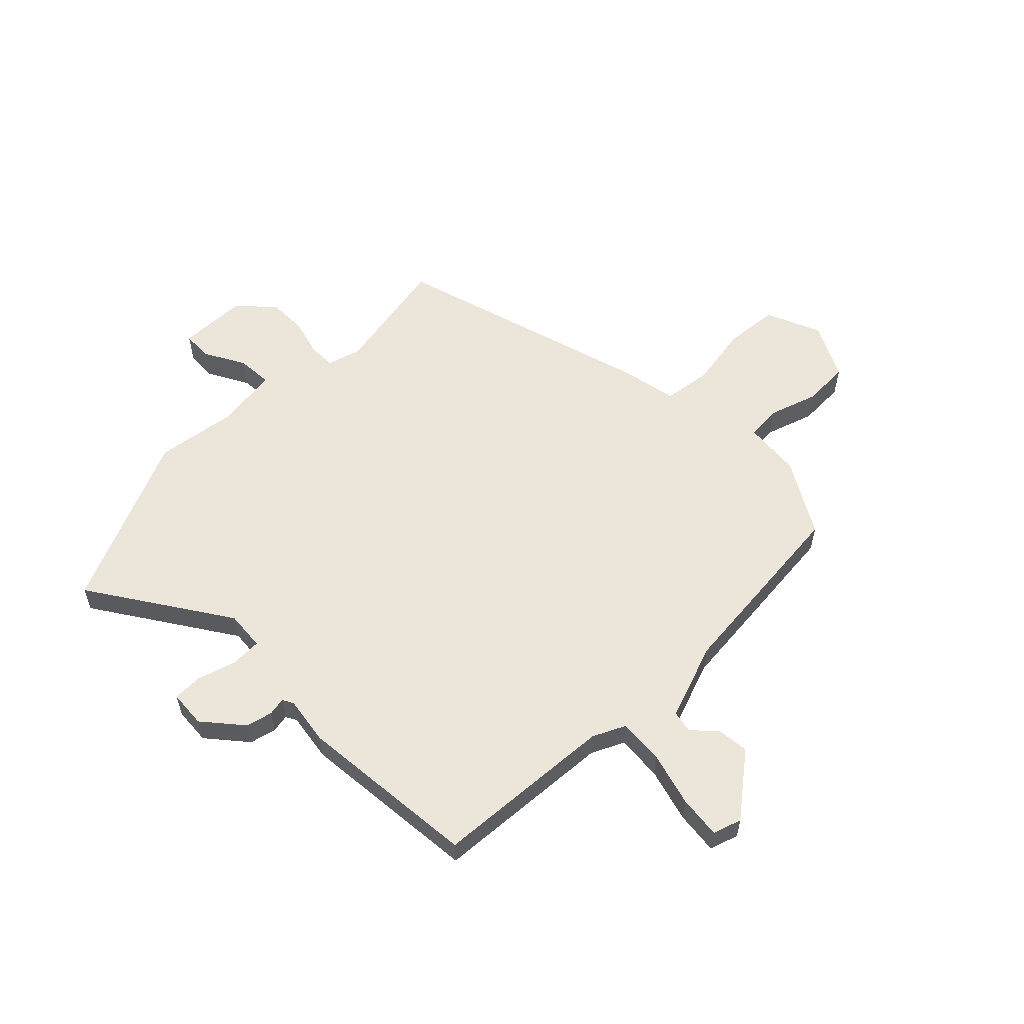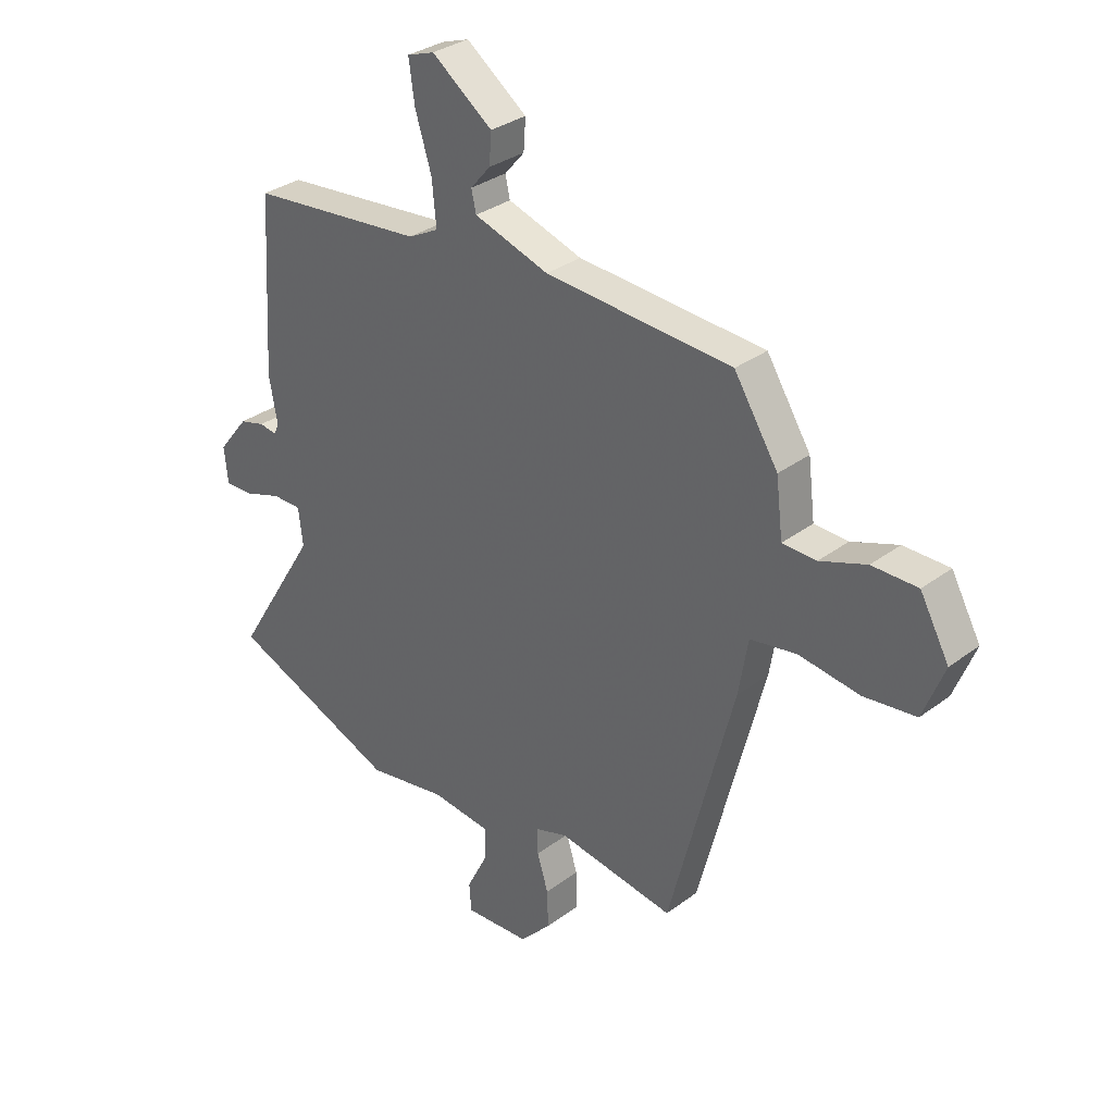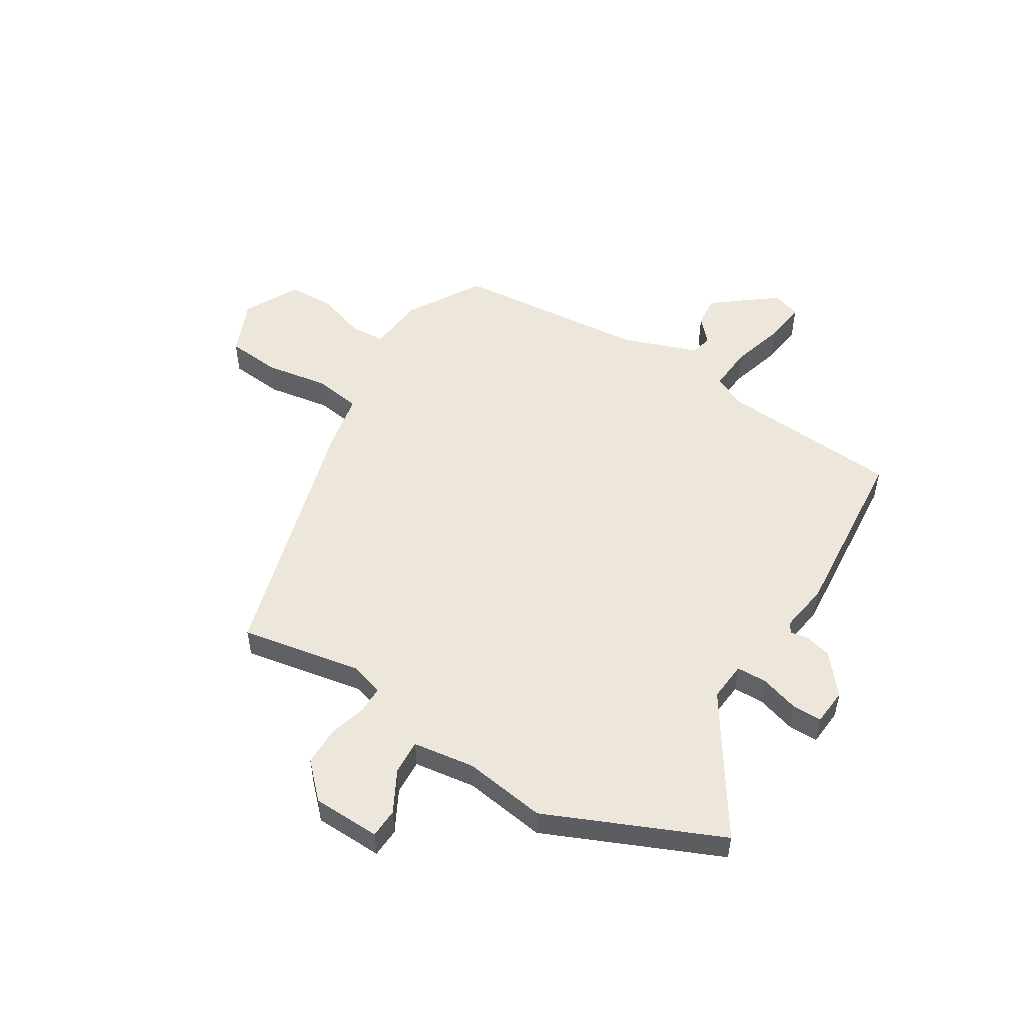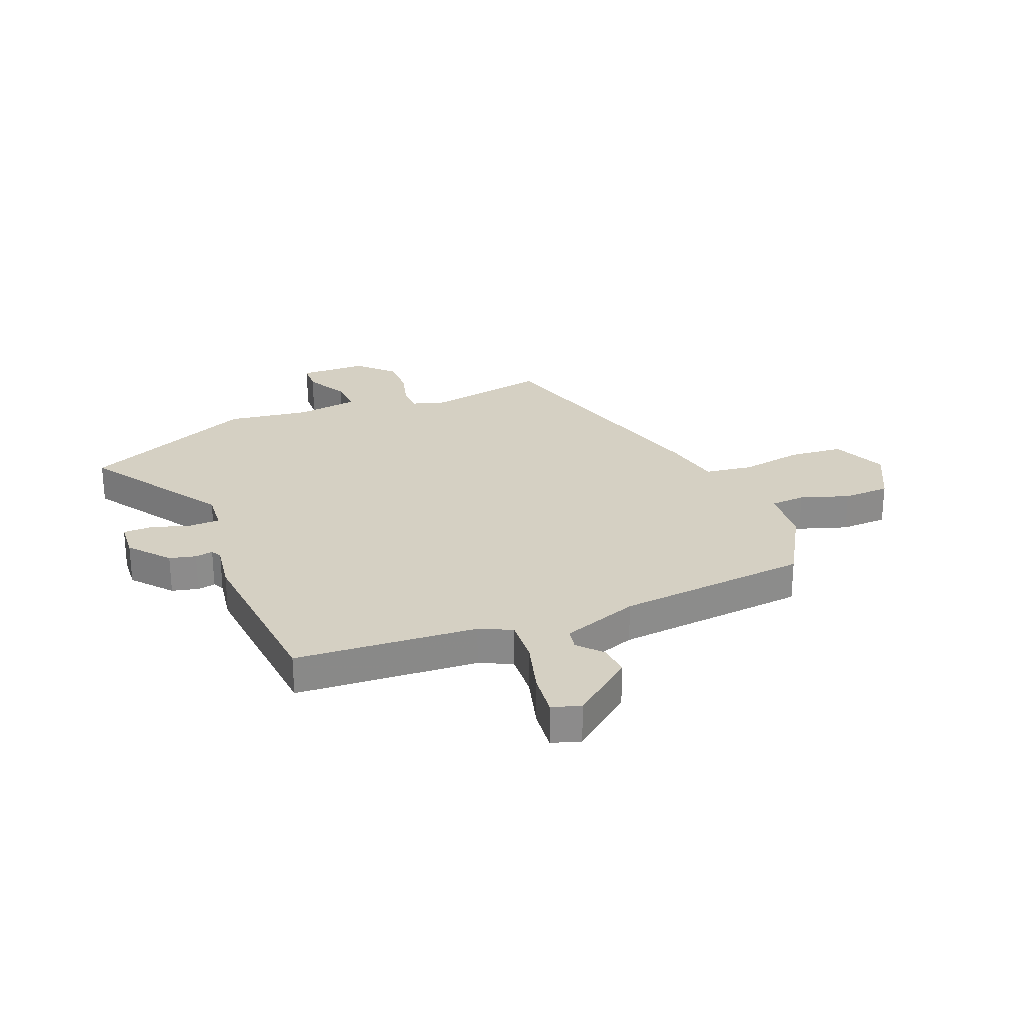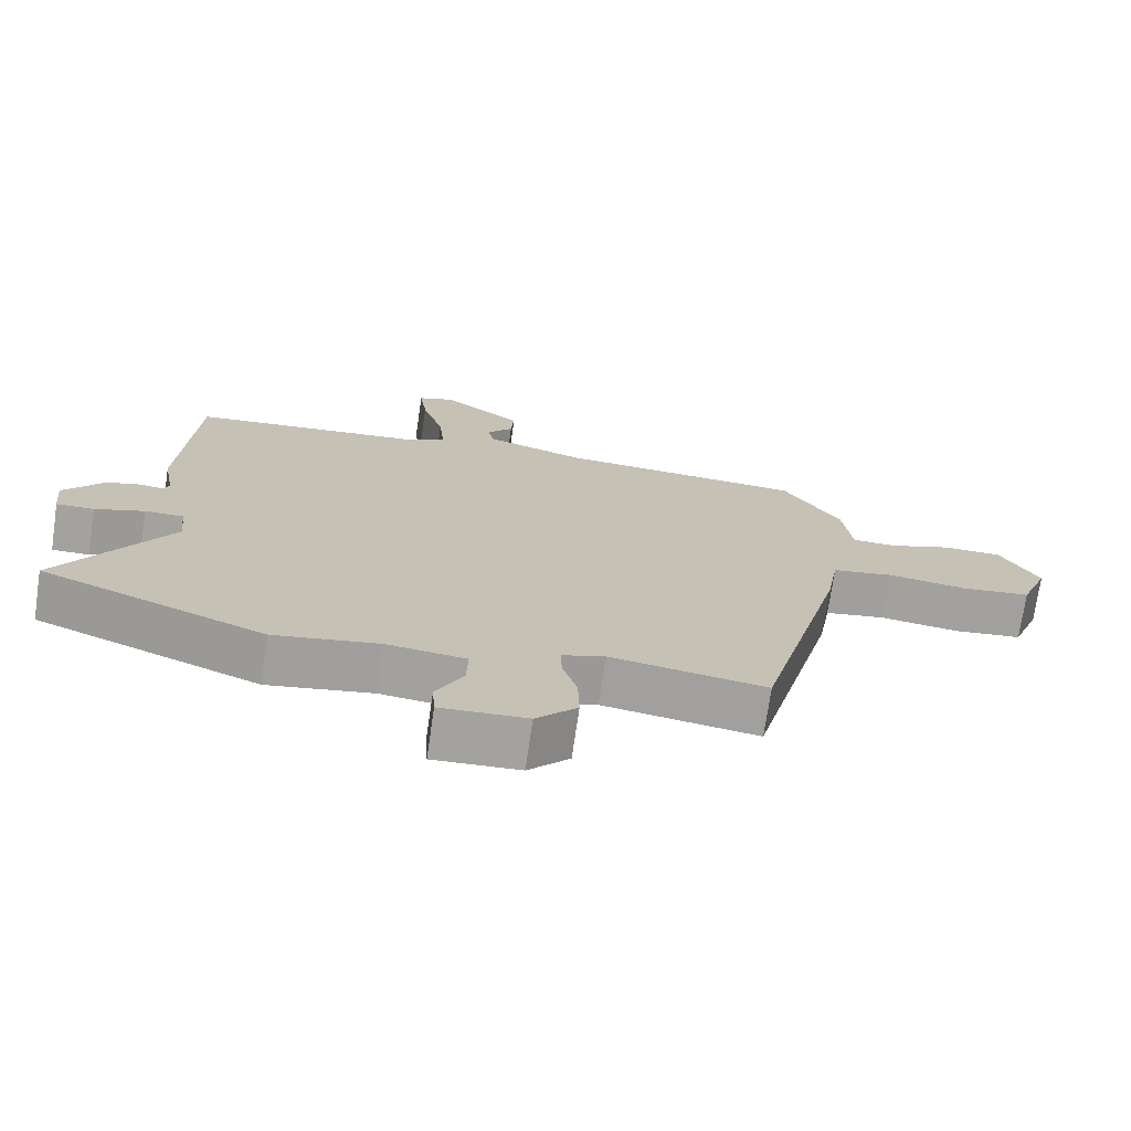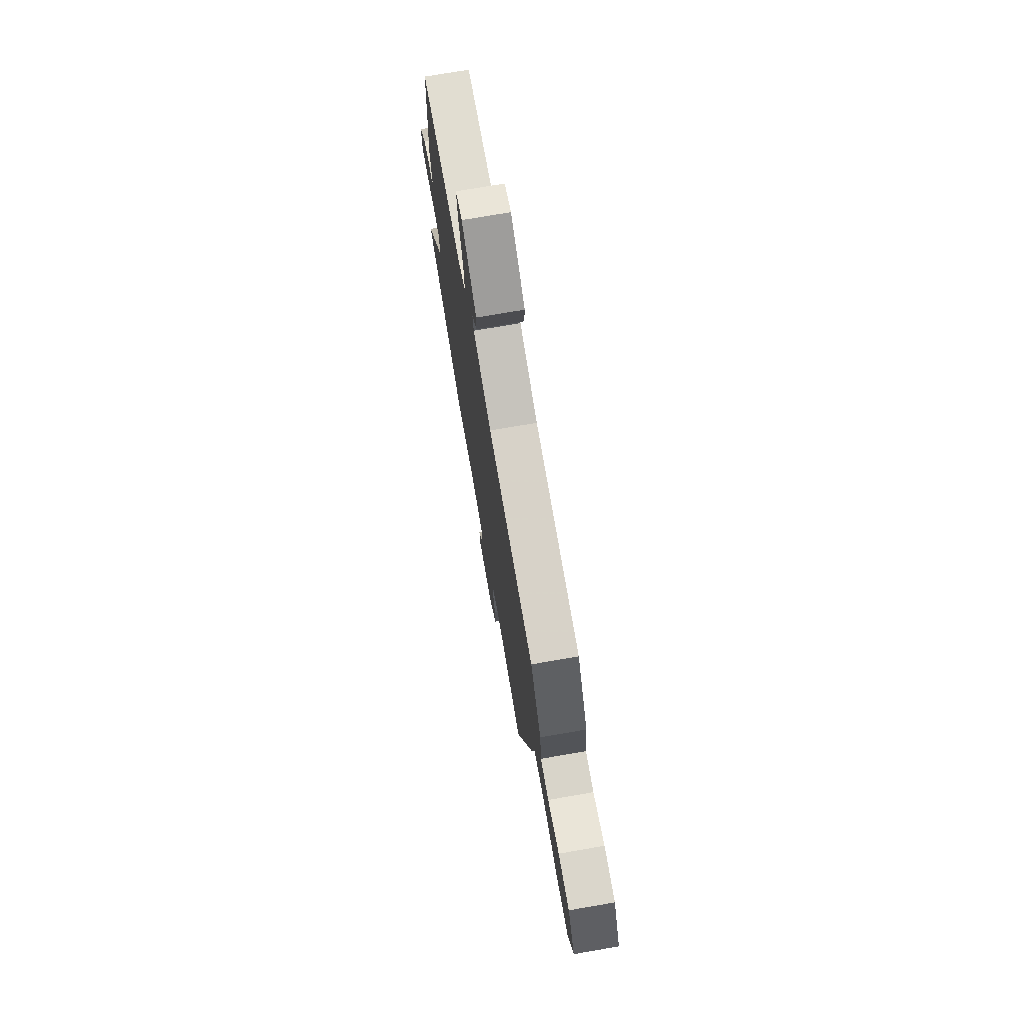
<metadata>
{"format":"obj","ext":"obj","renderer":"f3d","projection":"perspective","resolution":1024,"background":"white","views":[{"elev":57.4,"azim":-46.4,"up":"+Y"},{"elev":32.0,"azim":43.7,"up":"+Z"},{"elev":51.8,"azim":-149.7,"up":"+Y"},{"elev":26.4,"azim":-23.7,"up":"+Y"},{"elev":-72.5,"azim":-8.3,"up":"+Z"},{"elev":73.9,"azim":80.2,"up":"+Z"}]}
</metadata>
<code>
v 0.355 0.07 -0.512
v 0.132 0.07 -0.477
v 0.071 0.07 -0.497
v 0.072 0.07 -0.547
v 0.093 0.07 -0.615
v 0.095 0.07 -0.687
v 0.036 0.07 -0.75
v -0.088 0.07 -0.757
v -0.092 0.07 -0.703
v -0.053 0.07 -0.626
v -0.051 0.07 -0.562
v -0.165 0.07 -0.549
v -0.315 0.07 -0.575
v -0.636 0.07 -0.445
v -0.478 0.07 -0.188
v -0.486 0.07 -0.116
v -0.542 0.07 -0.116
v -0.613 0.07 -0.14
v -0.667 0.07 -0.141
v -0.674 0.07 -0.073
v -0.616 0.07 0
v -0.568 0.07 0.013
v -0.535 0.07 0.008
v -0.525 0.07 0.028
v -0.541 0.07 0.116
v -0.521 0.07 0.448
v -0.189 0.07 0.481
v -0.131 0.07 0.511
v -0.139 0.07 0.594
v -0.17 0.07 0.693
v -0.181 0.07 0.771
v -0.129 0.07 0.789
v -0.014 0.07 0.704
v -0.018 0.07 0.646
v -0.056 0.07 0.602
v -0.047 0.07 0.562
v 0.095 0.07 0.516
v 0.449 0.07 0.493
v 0.532 0.07 0.361
v 0.545 0.07 0.255
v 0.609 0.07 0.253
v 0.697 0.07 0.285
v 0.783 0.07 0.285
v 0.838 0.07 0.185
v 0.798 0.07 0.083
v 0.699 0.07 0.071
v 0.584 0.07 0.087
v 0.496 0.07 0.072
v 0.478 0.07 -0.034
v 0.355 0 -0.512
v 0.132 0 -0.477
v 0.071 0 -0.497
v 0.072 0 -0.547
v 0.093 0 -0.615
v 0.095 0 -0.687
v 0.036 0 -0.75
v -0.088 0 -0.757
v -0.092 0 -0.703
v -0.053 0 -0.626
v -0.051 0 -0.562
v -0.165 0 -0.549
v -0.315 0 -0.575
v -0.636 0 -0.445
v -0.478 0 -0.188
v -0.486 0 -0.116
v -0.542 0 -0.116
v -0.613 0 -0.14
v -0.667 0 -0.141
v -0.674 0 -0.073
v -0.616 0 0
v -0.568 0 0.013
v -0.535 0 0.008
v -0.525 0 0.028
v -0.541 0 0.116
v -0.521 0 0.448
v -0.189 0 0.481
v -0.131 0 0.511
v -0.139 0 0.594
v -0.17 0 0.693
v -0.181 0 0.771
v -0.129 0 0.789
v -0.014 0 0.704
v -0.018 0 0.646
v -0.056 0 0.602
v -0.047 0 0.562
v 0.095 0 0.516
v 0.449 0 0.493
v 0.532 0 0.361
v 0.545 0 0.255
v 0.609 0 0.253
v 0.697 0 0.285
v 0.783 0 0.285
v 0.838 0 0.185
v 0.798 0 0.083
v 0.699 0 0.071
v 0.584 0 0.087
v 0.496 0 0.072
v 0.478 0 -0.034
f 48 49 1 2
f 44 45 46 47
f 44 47 48
f 41 42 43 44
f 40 41 44 48
f 37 38 39 40
f 36 37 40 48
f 32 33 34 35
f 32 35 36
f 29 30 31 32
f 28 29 32 36
f 24 25 26 27
f 23 24 27 28
f 20 21 22 23
f 18 19 20 23
f 17 18 23 28
f 16 17 28 36
f 12 13 14 15
f 11 12 15 16
f 7 8 9 10
f 7 10 11
f 4 5 6 7
f 3 4 7 11
f 36 48 2 3
f 3 11 16 36
f 51 50 98 97
f 96 95 94 93
f 97 96 93
f 93 92 91 90
f 97 93 90 89
f 89 88 87 86
f 97 89 86 85
f 84 83 82 81
f 85 84 81
f 81 80 79 78
f 85 81 78 77
f 76 75 74 73
f 77 76 73 72
f 72 71 70 69
f 72 69 68 67
f 77 72 67 66
f 85 77 66 65
f 64 63 62 61
f 65 64 61 60
f 59 58 57 56
f 60 59 56
f 56 55 54 53
f 60 56 53 52
f 52 51 97 85
f 85 65 60 52
f 1 50 51 2
f 2 51 52 3
f 3 52 53 4
f 4 53 54 5
f 5 54 55 6
f 6 55 56 7
f 7 56 57 8
f 8 57 58 9
f 9 58 59 10
f 10 59 60 11
f 11 60 61 12
f 12 61 62 13
f 13 62 63 14
f 14 63 64 15
f 15 64 65 16
f 16 65 66 17
f 17 66 67 18
f 18 67 68 19
f 19 68 69 20
f 20 69 70 21
f 21 70 71 22
f 22 71 72 23
f 23 72 73 24
f 24 73 74 25
f 25 74 75 26
f 26 75 76 27
f 27 76 77 28
f 28 77 78 29
f 29 78 79 30
f 30 79 80 31
f 31 80 81 32
f 32 81 82 33
f 33 82 83 34
f 34 83 84 35
f 35 84 85 36
f 36 85 86 37
f 37 86 87 38
f 38 87 88 39
f 39 88 89 40
f 40 89 90 41
f 41 90 91 42
f 42 91 92 43
f 43 92 93 44
f 44 93 94 45
f 45 94 95 46
f 46 95 96 47
f 47 96 97 48
f 48 97 98 49
f 49 98 50 1

</code>
